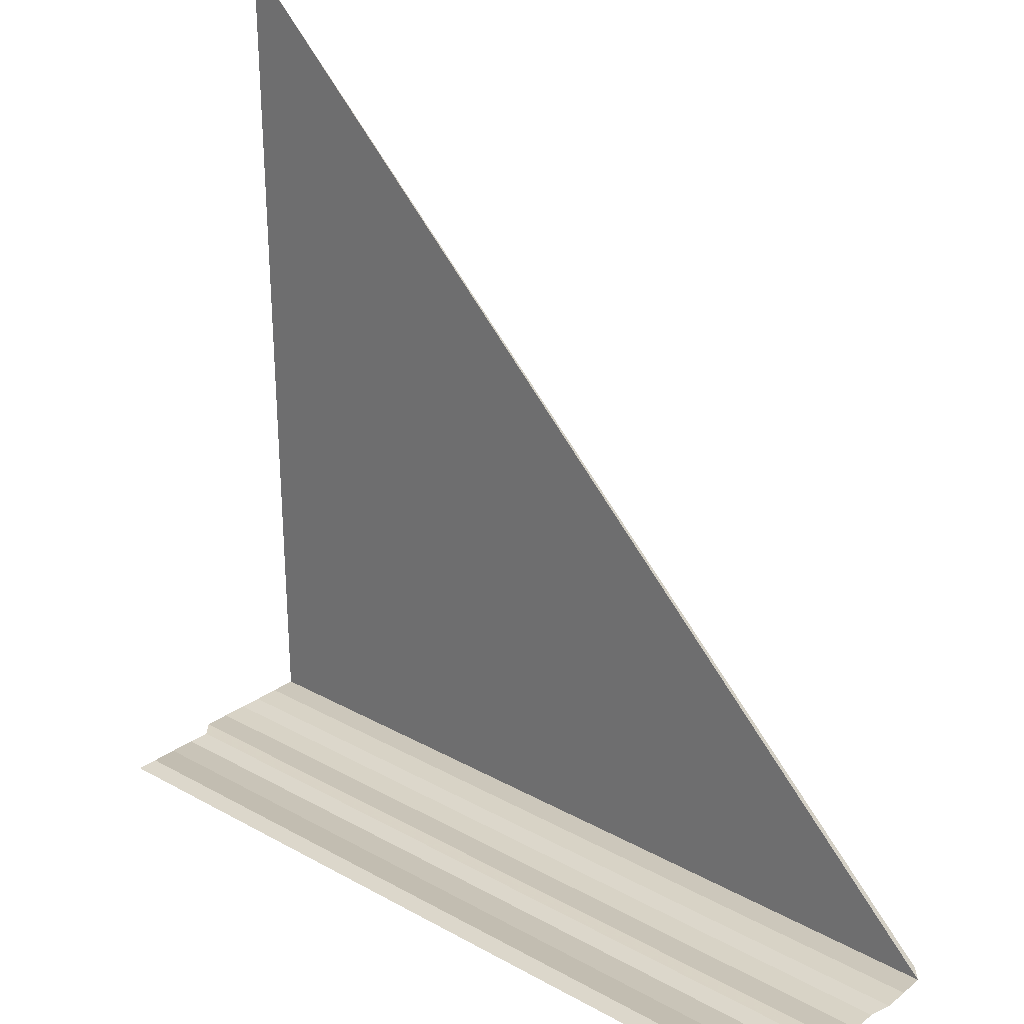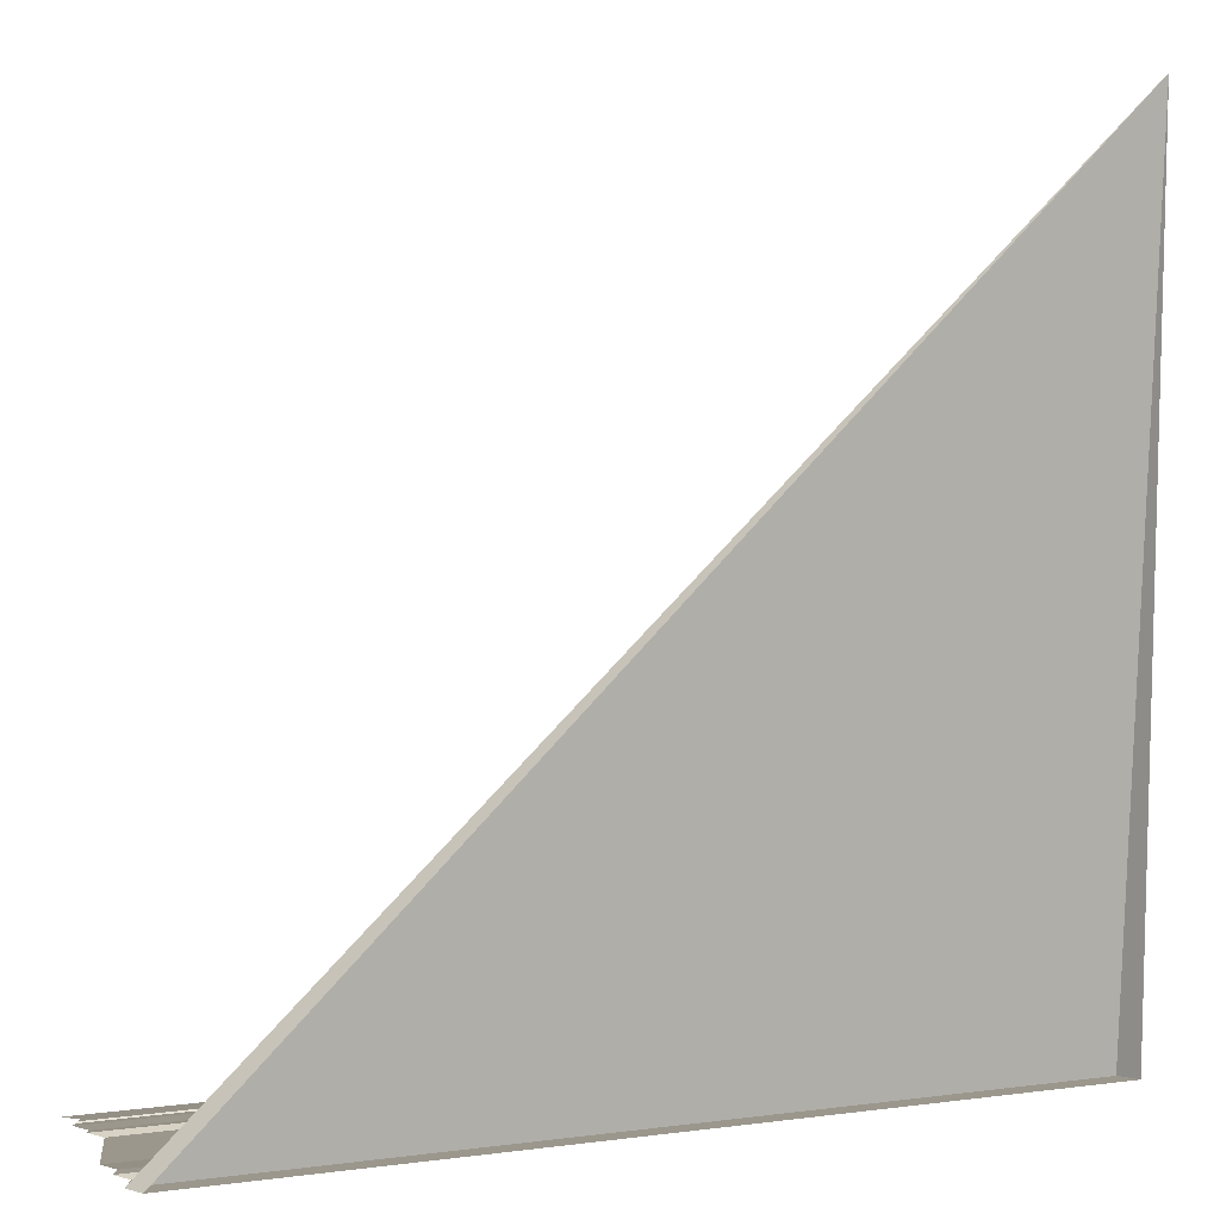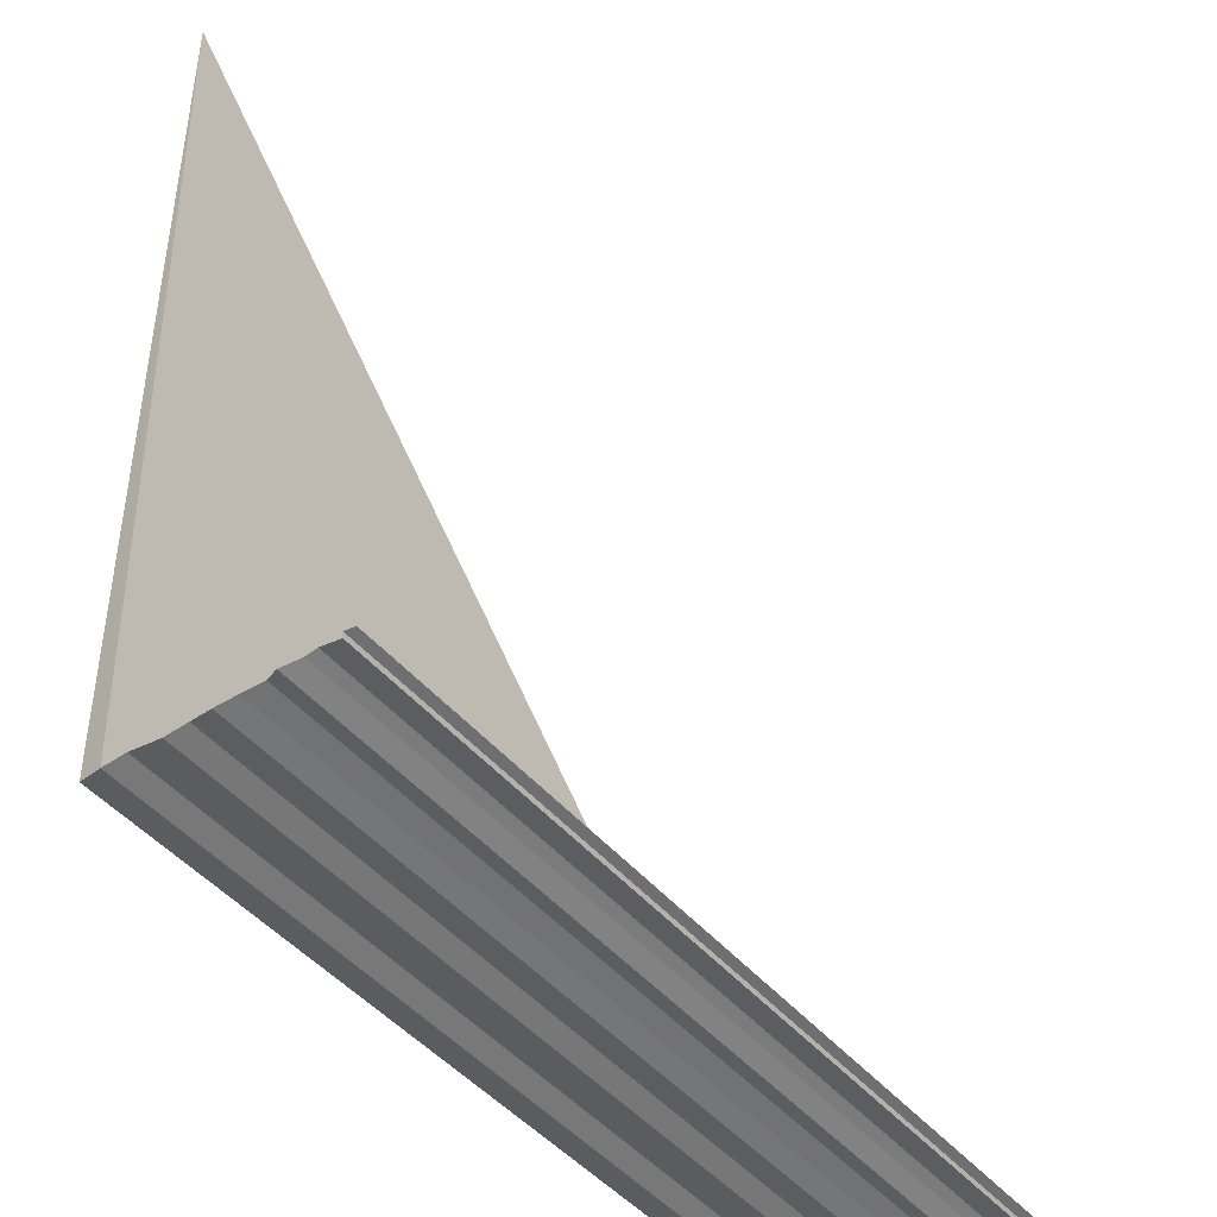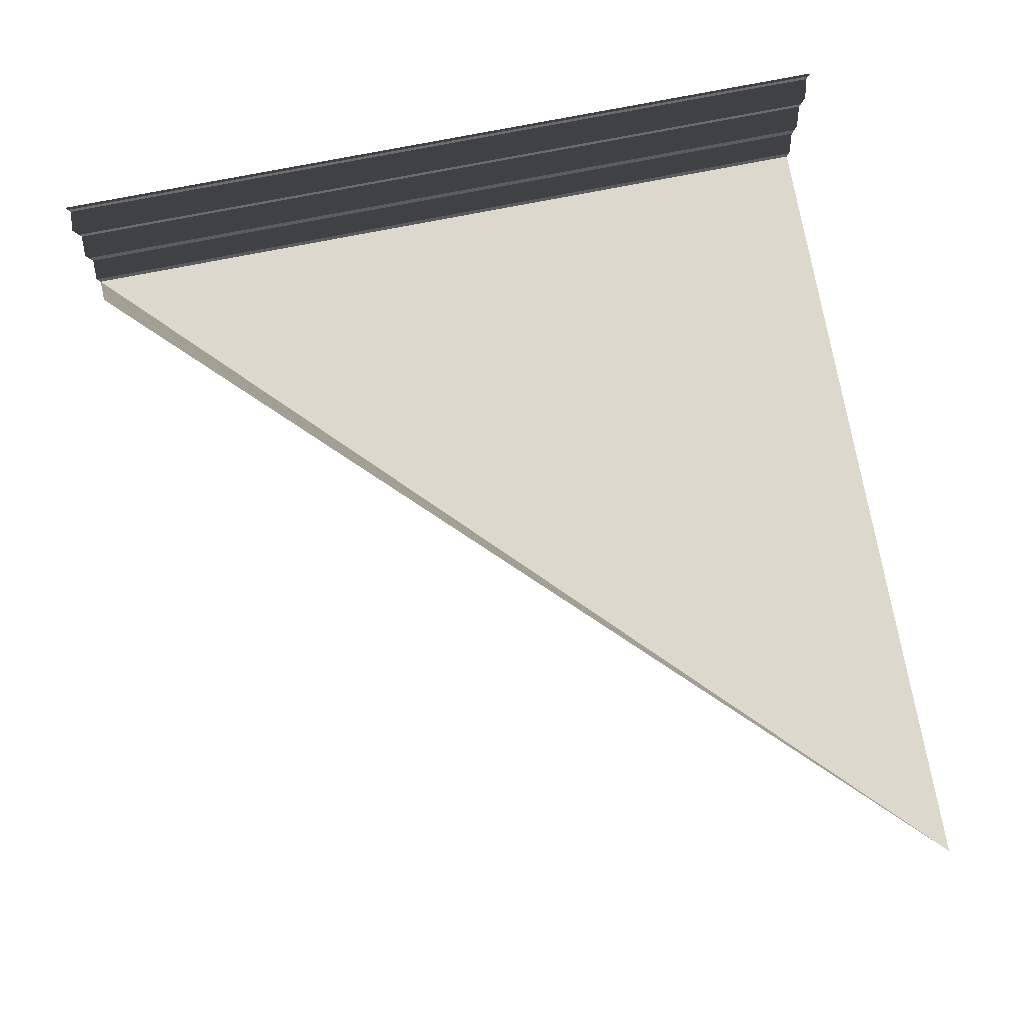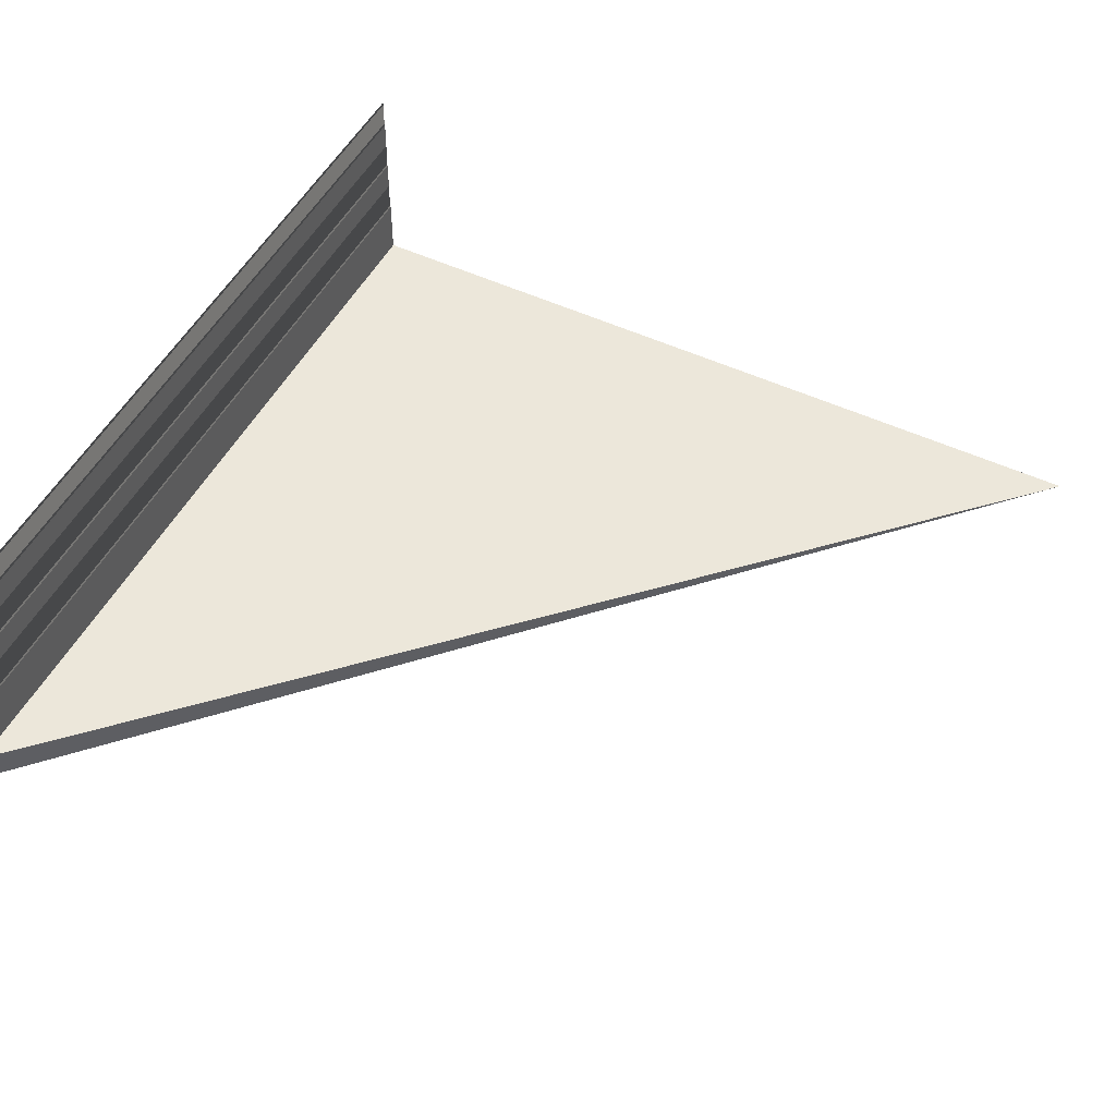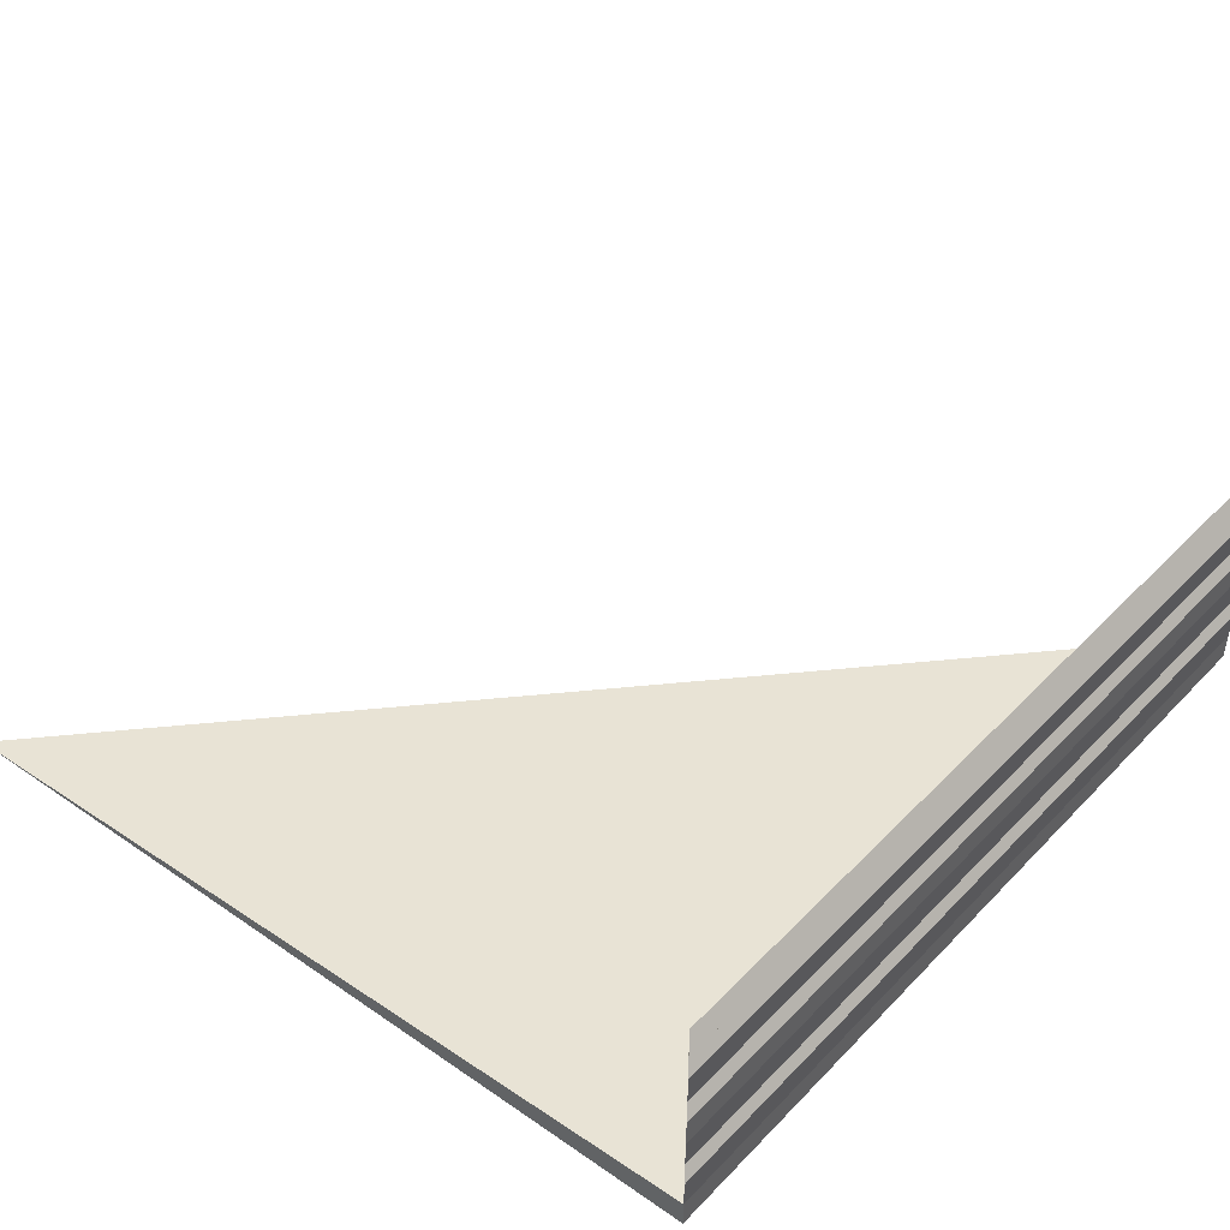
<metadata>
{"format":"obj","ext":"obj","renderer":"f3d","projection":"perspective","resolution":1024,"background":"white","views":[{"elev":30.1,"azim":39.4,"up":"+Y"},{"elev":8.4,"azim":158.3,"up":"+Y"},{"elev":-45.0,"azim":-53.3,"up":"+Y"},{"elev":71.3,"azim":169.8,"up":"+Z"},{"elev":48.1,"azim":116.2,"up":"+Z"},{"elev":43.6,"azim":-50.2,"up":"+Z"}]}
</metadata>
<code>
o 3175
v 2242 1881 7.324
v 2242 1881 7.324
v 2242 1881 7.324
v 2242 1881 7.324
v 2242 1881 7.324
v 2242 1881 7.324
v 2242 1881 7.324
v 2242 1881 7.324
v 2242 1881 7.324
v 2242 1881 7.324
v 2242 1881 7.324
v 2242 1881 7.324
v 2242 1881 7.324
v 2242 1881 7.325
v 2242 1881 7.324
v 2242 1881 7.325
v 2242 1881 7.324
v 2242 1881 7.324
v 2242 1881 7.325
v 2242 1881 7.324
v 2242 1881 7.325
v 2242 1881 7.325
v 2242 1881 7.325
v 2242 1881 7.325
v 2242 1881 7.325
v 2242 1881 7.325
v 2242 1881 7.325
v 2242 1881 7.325
v 2242 1881 7.325
v 2242 1881 7.325
v 2242 1881 7.325
v 2242 1881 7.325
v 2242 1881 7.325
v 2242 1881 7.325
v 2242 1881 7.325
v 2242 1881 7.325
v 2242 1881 7.325
v 2242 1881 7.325
v 2242 1881 7.325
v 2242 1881 7.325
v 2242 1881 7.325
v 2242 1881 7.325
v 2242 1881 7.325
v 2242 1881 7.325
v 2242 1881 7.325
v 2242 1881 7.325
v 2242 1881 7.325
v 2242 1881 7.325
v 2242 1881 7.325
v 2242 1881 7.325
v 2242 1881 7.325
v 2242 1881 7.325
v 2242 1881 7.325
v 2242 1881 7.326
v 2242 1881 7.325
v 2242 1881 7.326
v 2242 1881 7.325
v 2242 1881 7.325
v 2242 1881 7.326
v 2242 1881 7.325
v 2242 1881 7.326
v 2242 1881 7.326
v 2242 1881 7.326
v 2242 1881 7.326
v 2242 1881 7.326
v 2242 1881 7.326
v 2242 1881 7.326
v 2242 1881 7.326
v 2242 1881 7.326
v 2242 1881 7.326
v 2242 1881 7.326
v 2242 1881 7.326
v 2242 1881 7.326
v 2242 1881 7.326
v 2242 1881 7.326
v 2242 1881 7.326
v 2242 1881 7.326
v 2242 1881 7.326
v 2242 1881 7.326
v 2242 1881 7.326
v 2242 1881 7.326
v 2242 1881 7.326
v 2242 1881 7.326
v 2242 1881 7.326
v 2242 1881 7.326
v 2242 1881 7.326
v 2242 1881 7.326
v 2242 1881 7.326
v 2242 1881 7.326
v 2242 1881 7.326
v 2242 1881 7.326
v 2242 1881 7.326
v 2242 1881 7.326
v 2242 1881 7.326
v 2242 1881 7.326
v 2242 1881 7.326
v 2242 1881 7.326
v 2242 1881 7.326
v 2242 1881 7.326
v 2242 1881 7.326
v 2242 1881 7.326
v 2242 1881 7.326
v 2242 1881 7.326
v 2242 1881 7.327
v 2242 1881 7.326
v 2242 1881 7.327
v 2242 1881 7.326
v 2242 1881 7.326
v 2242 1881 7.327
v 2242 1881 7.326
v 2242 1881 7.327
v 2242 1881 7.327
v 2242 1881 7.327
v 2242 1881 7.327
v 2242 1881 7.327
v 2242 1881 7.327
v 2242 1881 7.327
v 2242 1881 7.327
v 2242 1881 7.327
v 2242 1881 7.327
v 2242 1881 7.327
v 2242 1881 7.327
v 2242 1881 7.327
v 2242 1881 7.327
v 2242 1881 7.327
v 2242 1881 7.327
v 2242 1881 7.327
v 2242 1881 7.327
v 2242 1881 7.327
v 2242 1881 7.327
v 2242 1881 7.327
f 1 2 3
f 3 4 5
f 6 7 5
f 8 9 10
f 11 12 10
f 8 13 14
f 14 15 16
f 17 18 19
f 19 20 21
f 22 23 24
f 24 25 26
f 27 28 29
f 29 30 31
f 32 33 34
f 34 35 36
f 37 38 39
f 39 40 41
f 42 43 44
f 44 45 46
f 47 48 49
f 49 50 51
f 52 53 54
f 54 55 56
f 57 58 59
f 59 60 61
f 62 63 64
f 64 65 66
f 67 68 69
f 69 70 71
f 72 73 74
f 74 75 76
f 77 78 79
f 79 80 81
f 82 83 84
f 84 85 86
f 87 88 89
f 89 90 91
f 92 93 94
f 94 95 96
f 97 98 99
f 99 100 101
f 102 103 104
f 104 105 106
f 107 108 109
f 109 110 111
f 112 113 114
f 114 115 116
f 117 118 119
f 119 120 121
f 122 123 124
f 124 125 126
f 127 128 129
f 129 130 131

</code>
